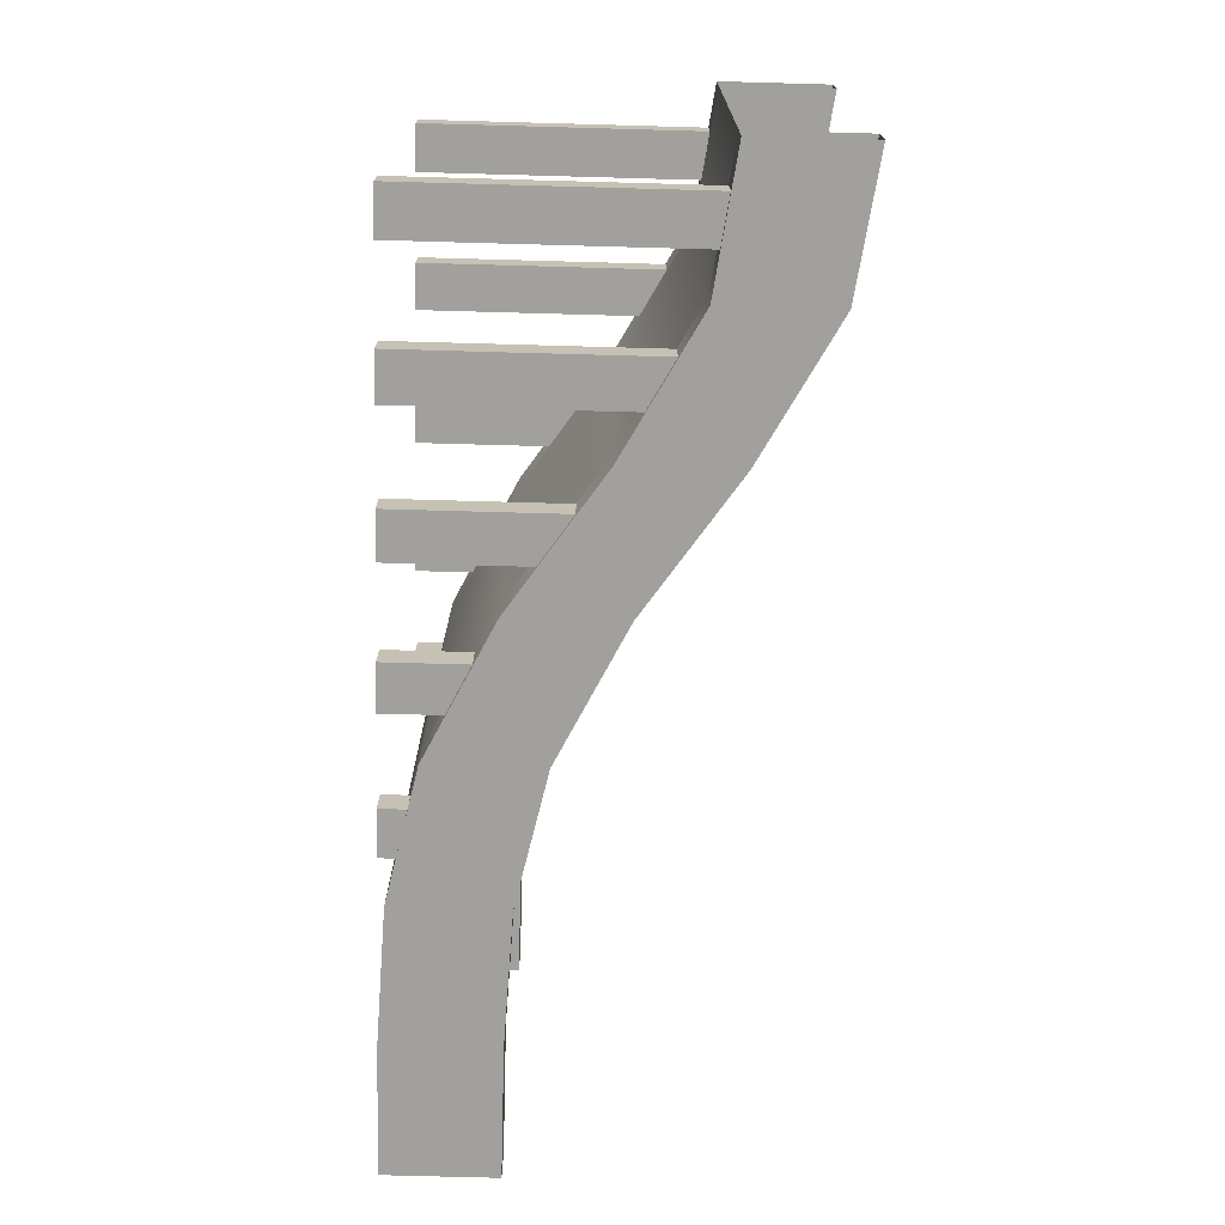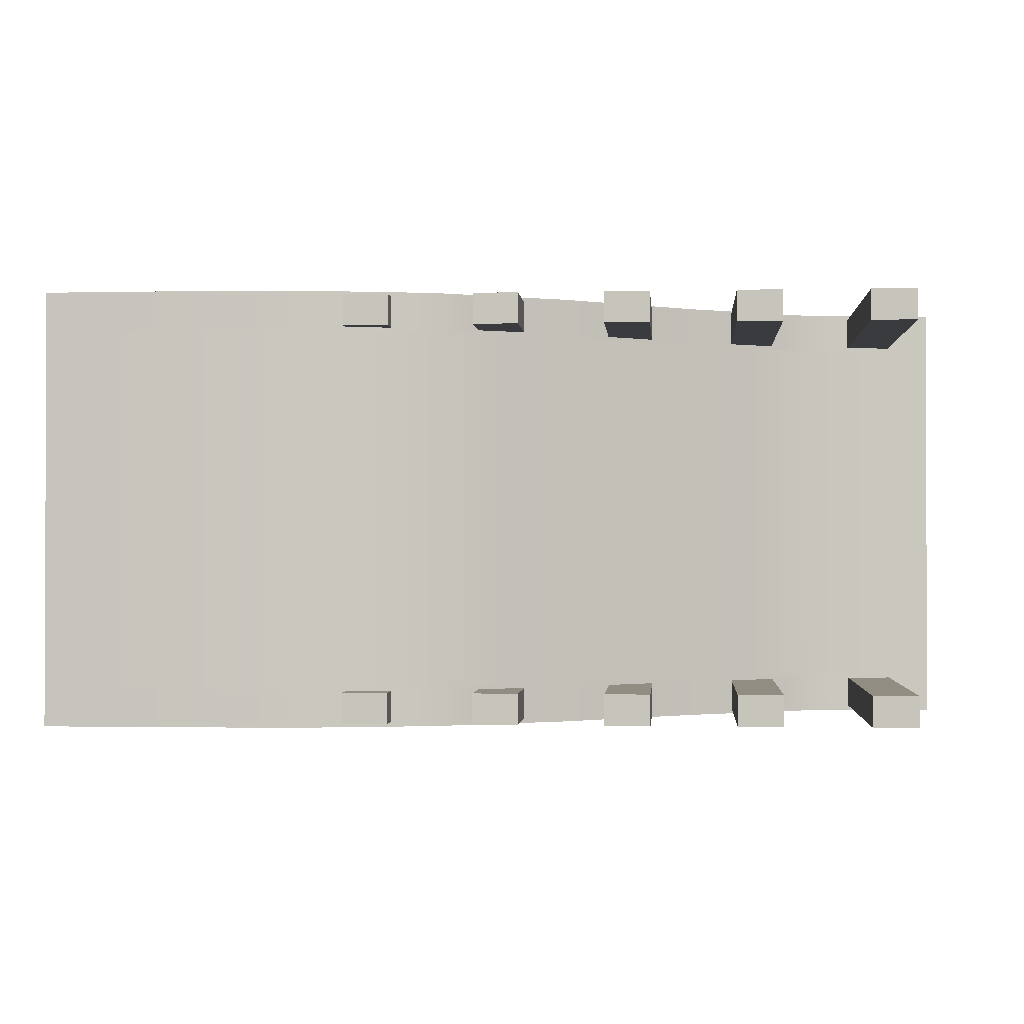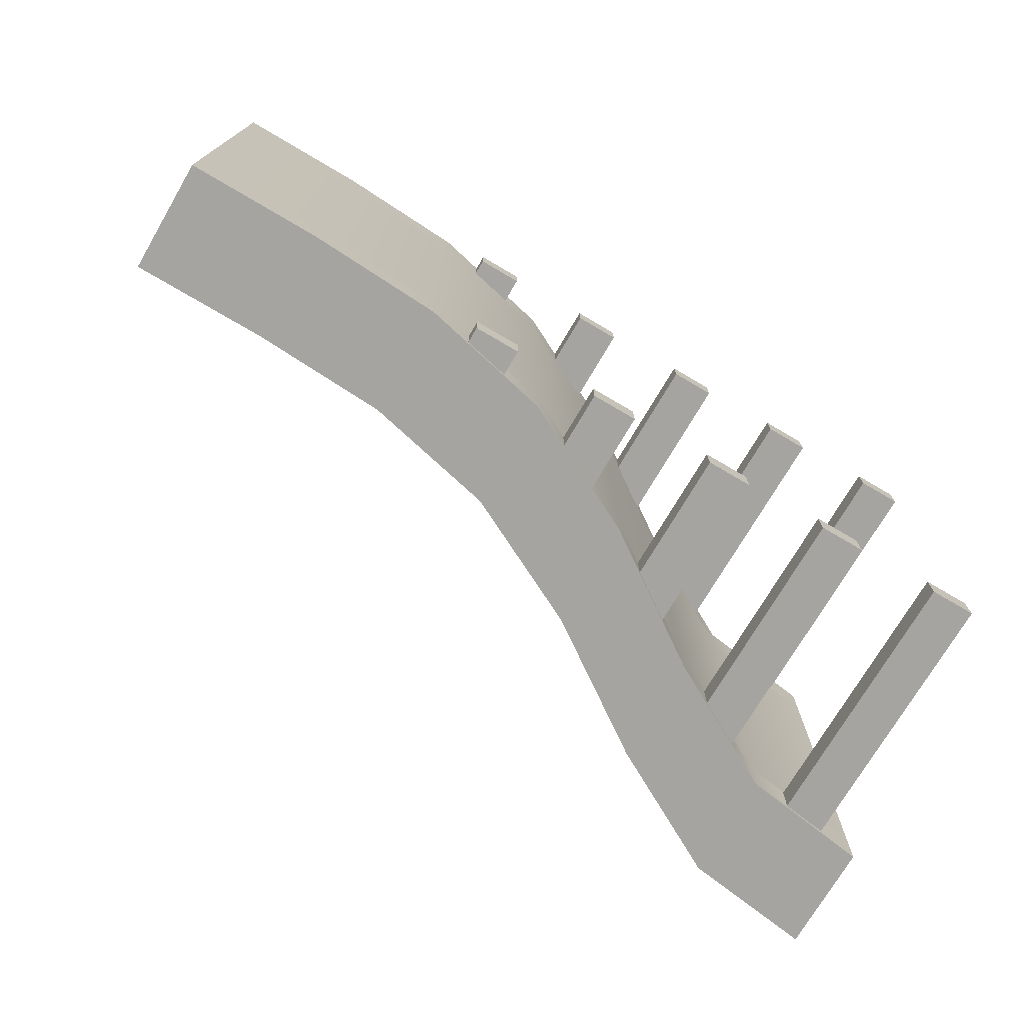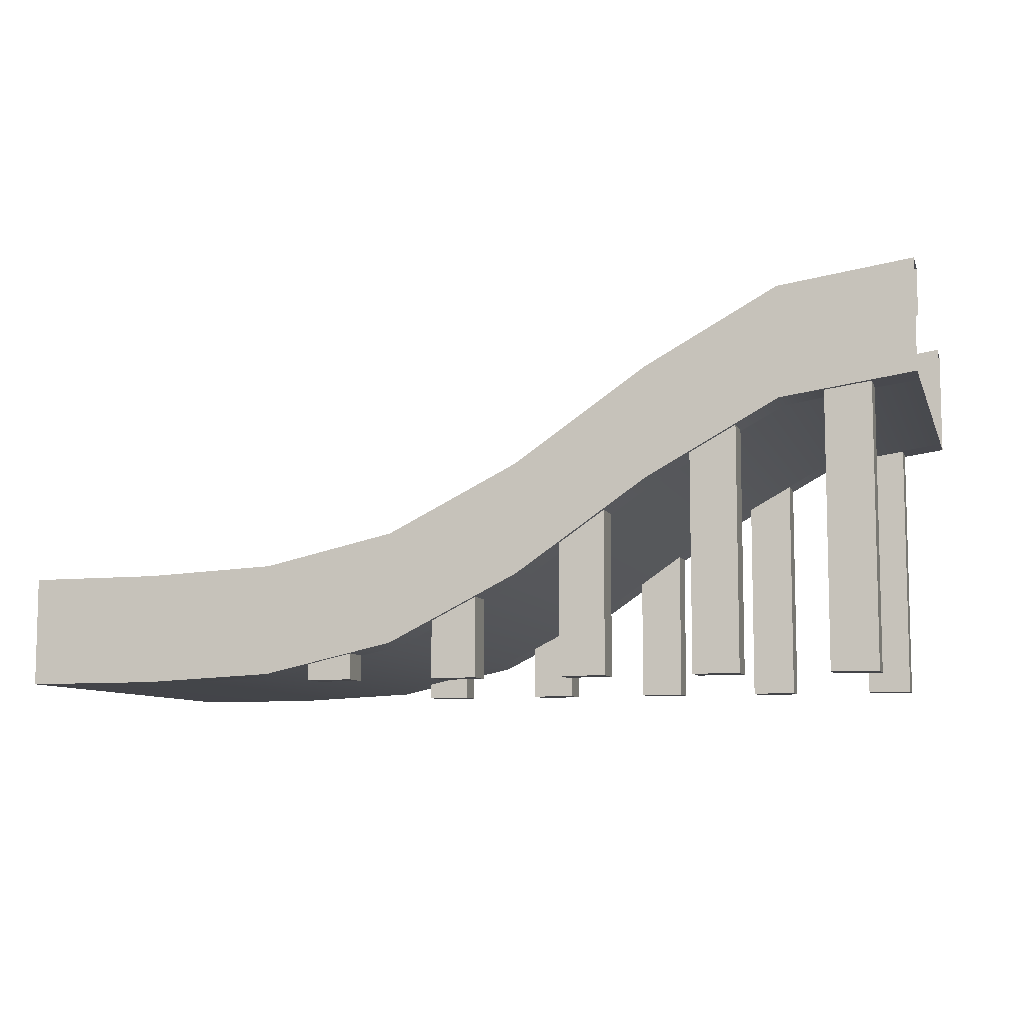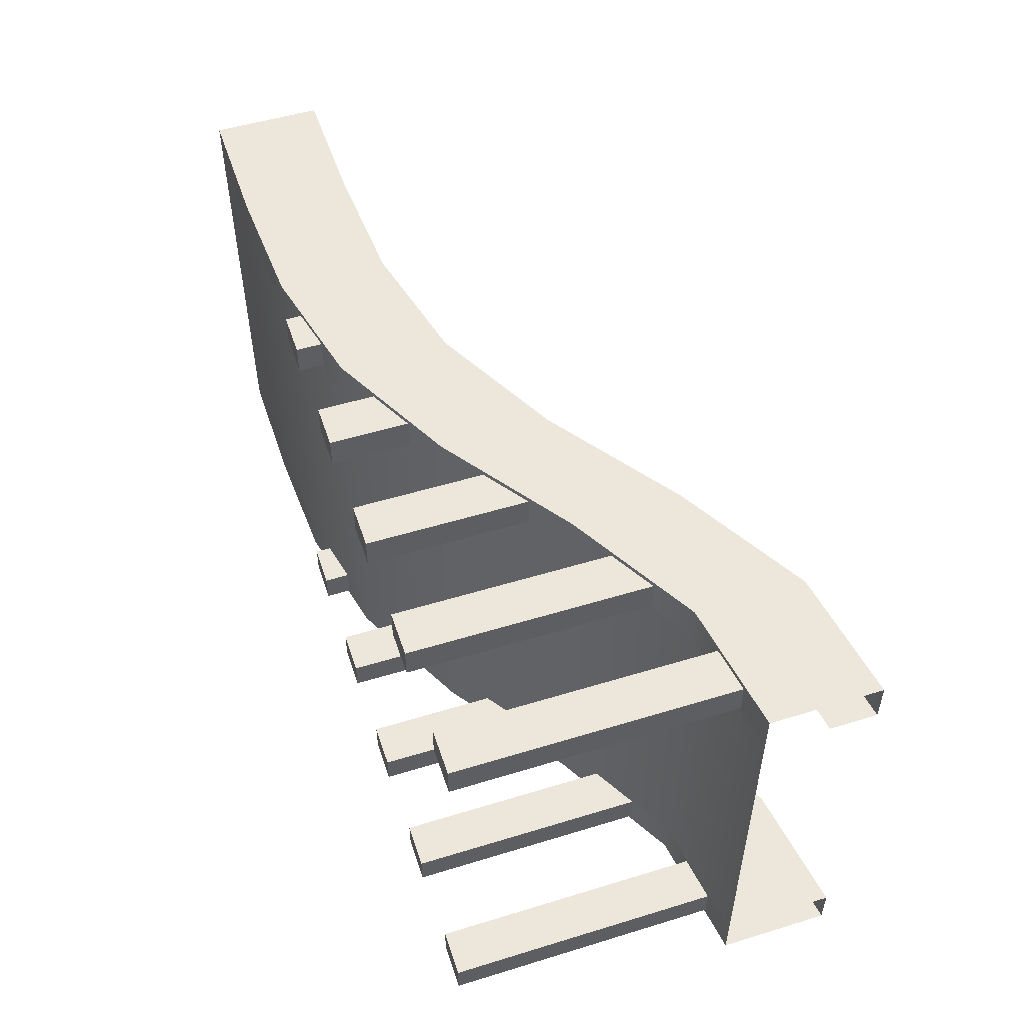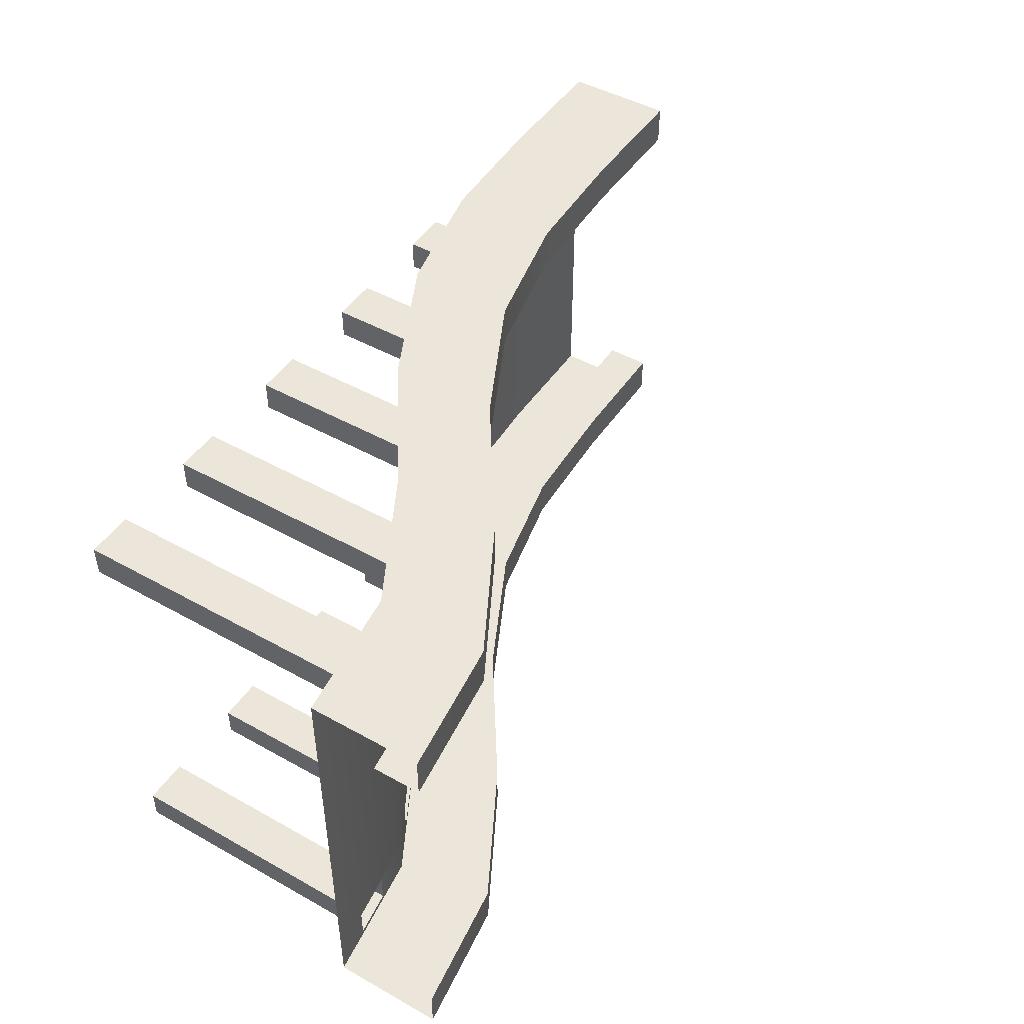
<metadata>
{"format":"obj","ext":"obj","renderer":"f3d","projection":"perspective","resolution":1024,"background":"white","views":[{"elev":-71.7,"azim":88.4,"up":"+Z"},{"elev":-1.1,"azim":4.9,"up":"+Z"},{"elev":-73.5,"azim":-30.4,"up":"+Z"},{"elev":-8.3,"azim":15.7,"up":"+Y"},{"elev":51.8,"azim":71.7,"up":"+Z"},{"elev":47.2,"azim":122.3,"up":"+Z"}]}
</metadata>
<code>
g default
v -1.25 -0 -0.6
v -1.25 -0 0.6
v -1.25 0.1729 -0.6
v -1.25 0.1729 0.6
v 1.25 0.9399 -0.6
v 1.25 0.9399 0.6
v 1.25 0.7669 -0.6
v 1.25 0.7669 0.6
v -1.25 0.1729 0.4881
v 1.25 0.9399 0.4881
v 1.25 0.7669 0.4881
v -1.25 -0 0.4881
v -1.25 0.1729 -0.4881
v 1.25 0.9399 -0.4881
v 1.25 0.7669 -0.4881
v -1.25 -0 -0.4881
v -1.25 0.2998 -0.6
v -1.25 0.2998 -0.4881
v 1.25 1.067 -0.4881
v 1.25 1.067 -0.6
v -1.25 0.2998 0.4881
v -1.25 0.2998 0.6
v 1.25 1.067 0.6
v 1.25 1.067 0.4881
v 0.8929 1.017 0.6
v 0.8929 1.017 0.4881
v 0.8929 0.8898 0.4881
v 0.8929 0.8898 -0.4881
v 0.8929 1.017 -0.4881
v 0.8929 1.017 -0.6
v 0.8929 0.8898 -0.6
v 0.8929 0.7169 -0.6
v 0.8929 0.7169 -0.4881
v 0.8929 0.7169 0.4881
v 0.8929 0.7169 0.6
v 0.8929 0.8898 0.6
v 0.5357 0.8208 0.6
v 0.5357 0.8208 0.4881
v 0.5357 0.6939 0.4881
v 0.5357 0.6939 -0.4881
v 0.5357 0.8208 -0.4881
v 0.5357 0.8208 -0.6
v 0.5357 0.6939 -0.6
v 0.5357 0.5209 -0.6
v 0.5357 0.5209 -0.4881
v 0.5357 0.5209 0.4881
v 0.5357 0.5209 0.6
v 0.5357 0.6939 0.6
v 0.1786 0.5754 0.6
v 0.1786 0.5754 0.4881
v 0.1786 0.4485 0.4881
v 0.1786 0.4485 -0.4881
v 0.1786 0.5754 -0.4881
v 0.1786 0.5754 -0.6
v 0.1786 0.4485 -0.6
v 0.1786 0.2756 -0.6
v 0.1786 0.2756 -0.4881
v 0.1786 0.2756 0.4881
v 0.1786 0.2756 0.6
v 0.1786 0.4485 0.6
v -0.1786 0.3969 0.6
v -0.1786 0.3969 0.4881
v -0.1786 0.27 0.4881
v -0.1786 0.27 -0.4881
v -0.1786 0.3969 -0.4881
v -0.1786 0.3969 -0.6
v -0.1786 0.27 -0.6
v -0.1786 0.09708 -0.6
v -0.1786 0.09708 -0.4881
v -0.1786 0.09708 0.4881
v -0.1786 0.09708 0.6
v -0.1786 0.27 0.6
v -0.5357 0.3177 0.6
v -0.5357 0.3177 0.4881
v -0.5357 0.1908 0.4881
v -0.5357 0.1908 -0.4881
v -0.5357 0.3177 -0.4881
v -0.5357 0.3177 -0.6
v -0.5357 0.1908 -0.6
v -0.5357 0.01785 -0.6
v -0.5357 0.01785 -0.4881
v -0.5357 0.01785 0.4881
v -0.5357 0.01785 0.6
v -0.5357 0.1908 0.6
v -0.8929 0.3006 0.6
v -0.8929 0.3006 0.4881
v -0.8929 0.1737 0.4881
v -0.8929 0.1737 -0.4881
v -0.8929 0.3006 -0.4881
v -0.8929 0.3006 -0.6
v -0.8929 0.1737 -0.6
v -0.8929 0.000744 -0.6
v -0.8929 0.000744 -0.4881
v -0.8929 0.000744 0.4881
v -0.8929 0.000744 0.6
v -0.8929 0.1737 0.6
v -1.01 0.000501 -0.5863
v -1.01 0.000501 -0.5018
v -1.133 0.000243 -0.5018
v -1.133 0.000243 -0.5863
v -1.01 0.000501 0.5018
v -1.133 0.000243 0.5018
v -1.01 0.000501 0.5863
v -1.133 0.000243 0.5863
v 1.133 0.7506 -0.5863
v 1.133 0.7506 -0.5018
v 1.01 0.7333 -0.5018
v 1.01 0.7333 -0.5863
v 1.01 0.7333 0.5018
v 1.01 0.7333 0.5863
v 1.133 0.7506 0.5018
v 1.133 0.7506 0.5863
v 0.7762 0.6529 -0.5863
v 0.7762 0.6529 -0.5018
v 0.6524 0.585 -0.5018
v 0.6524 0.585 -0.5863
v 0.6524 0.585 0.5018
v 0.6524 0.585 0.5863
v 0.7762 0.6529 0.5018
v 0.7762 0.6529 0.5863
v 0.419 0.4408 -0.5863
v 0.419 0.4408 -0.5018
v 0.2953 0.3558 -0.5018
v 0.2953 0.3558 -0.5863
v 0.2953 0.3558 0.5018
v 0.2953 0.3558 0.5863
v 0.419 0.4408 0.5018
v 0.419 0.4408 0.5863
v 0.06188 0.2173 -0.5863
v 0.06188 0.2173 -0.5018
v -0.06188 0.1554 -0.5018
v -0.06188 0.1554 -0.5863
v -0.06188 0.1554 0.5018
v -0.06188 0.1554 0.5863
v 0.06188 0.2173 0.5018
v 0.06188 0.2173 0.5863
v -0.2953 0.07119 -0.5863
v -0.2953 0.07119 -0.5018
v -0.419 0.04374 -0.5018
v -0.419 0.04374 -0.5863
v -0.419 0.04374 0.5018
v -0.419 0.04374 0.5863
v -0.2953 0.07119 0.5018
v -0.2953 0.07119 0.5863
v -0.6524 0.01226 -0.5863
v -0.6524 0.01226 -0.5018
v -0.7762 0.006333 -0.5018
v -0.7762 0.006333 -0.5863
v -0.7762 0.006333 0.5018
v -0.7762 0.006333 0.5863
v -0.6524 0.01226 0.5018
v -0.6524 0.01226 0.5863
v 1.133 0 -0.5863
v 1.133 0 -0.5018
v 1.01 0 -0.5018
v 1.01 0 -0.5863
v 1.01 0 0.5018
v 1.01 0 0.5863
v 1.133 0 0.5018
v 1.133 0 0.5863
v 0.7762 0 -0.5863
v 0.7762 0 -0.5018
v 0.6524 0 -0.5018
v 0.6524 0 -0.5863
v 0.6524 0 0.5018
v 0.6524 0 0.5863
v 0.7762 0 0.5018
v 0.7762 0 0.5863
v 0.419 0 -0.5863
v 0.419 0 -0.5018
v 0.2953 0 -0.5018
v 0.2953 0 -0.5863
v 0.2953 0 0.5018
v 0.2953 0 0.5863
v 0.419 0 0.5018
v 0.419 0 0.5863
v 0.06188 0 -0.5863
v 0.06188 0 -0.5018
v -0.06188 0 -0.5018
v -0.06188 0 -0.5863
v -0.06188 0 0.5018
v -0.06188 0 0.5863
v 0.06188 0 0.5018
v 0.06188 0 0.5863
v -0.2953 0 -0.5863
v -0.2953 0 -0.5018
v -0.419 0 -0.5018
v -0.419 0 -0.5863
v -0.419 0 0.5018
v -0.419 0 0.5863
v -0.2953 0 0.5018
v -0.2953 0 0.5863
g polySurface3 pCube9
f 17 18 89 90
f 97 98 99 100
f 2 95 96 4
f 92 1 3 91
f 21 22 85 86
f 102 101 103 104
f 16 93 94 12
f 13 88 89 18
f 91 3 17 90
f 4 96 85 22
f 87 9 21 86
f 26 25 23 24
f 10 27 26 24
f 29 28 14 19
f 30 29 19 20
f 5 31 30 20
f 7 32 31 5
f 153 154 155 156
f 34 33 15 11
f 158 157 159 160
f 36 35 8 6
f 25 36 6 23
f 38 37 25 26
f 27 39 38 26
f 41 40 28 29
f 42 41 29 30
f 31 43 42 30
f 32 44 43 31
f 161 162 163 164
f 46 45 33 34
f 166 165 167 168
f 48 47 35 36
f 37 48 36 25
f 50 49 37 38
f 39 51 50 38
f 53 52 40 41
f 54 53 41 42
f 43 55 54 42
f 44 56 55 43
f 169 170 171 172
f 58 57 45 46
f 174 173 175 176
f 60 59 47 48
f 49 60 48 37
f 62 61 49 50
f 51 63 62 50
f 65 64 52 53
f 66 65 53 54
f 55 67 66 54
f 56 68 67 55
f 177 178 179 180
f 70 69 57 58
f 182 181 183 184
f 72 71 59 60
f 61 72 60 49
f 74 73 61 62
f 63 75 74 62
f 77 76 64 65
f 78 77 65 66
f 67 79 78 66
f 68 80 79 67
f 185 186 187 188
f 82 81 69 70
f 190 189 191 192
f 84 83 71 72
f 73 84 72 61
f 86 85 73 74
f 75 87 86 74
f 89 88 76 77
f 90 89 77 78
f 79 91 90 78
f 80 92 91 79
f 145 146 147 148
f 94 93 81 82
f 150 149 151 152
f 96 95 83 84
f 85 96 84 73
f 92 93 98 97
f 93 16 99 98
f 16 1 100 99
f 1 92 97 100
f 12 94 101 102
f 94 95 103 101
f 95 2 104 103
f 2 12 102 104
f 7 15 106 105
f 15 33 107 106
f 33 32 108 107
f 32 7 105 108
f 35 34 109 110
f 34 11 111 109
f 11 8 112 111
f 8 35 110 112
f 32 33 114 113
f 33 45 115 114
f 45 44 116 115
f 44 32 113 116
f 47 46 117 118
f 46 34 119 117
f 34 35 120 119
f 35 47 118 120
f 44 45 122 121
f 45 57 123 122
f 57 56 124 123
f 56 44 121 124
f 59 58 125 126
f 58 46 127 125
f 46 47 128 127
f 47 59 126 128
f 56 57 130 129
f 57 69 131 130
f 69 68 132 131
f 68 56 129 132
f 71 70 133 134
f 70 58 135 133
f 58 59 136 135
f 59 71 134 136
f 68 69 138 137
f 69 81 139 138
f 81 80 140 139
f 80 68 137 140
f 83 82 141 142
f 82 70 143 141
f 70 71 144 143
f 71 83 142 144
f 80 81 146 145
f 81 93 147 146
f 93 92 148 147
f 92 80 145 148
f 95 94 149 150
f 94 82 151 149
f 82 83 152 151
f 83 95 150 152
f 105 106 154 153
f 106 107 155 154
f 107 108 156 155
f 108 105 153 156
f 110 109 157 158
f 109 111 159 157
f 111 112 160 159
f 112 110 158 160
f 113 114 162 161
f 114 115 163 162
f 115 116 164 163
f 116 113 161 164
f 118 117 165 166
f 117 119 167 165
f 119 120 168 167
f 120 118 166 168
f 121 122 170 169
f 122 123 171 170
f 123 124 172 171
f 124 121 169 172
f 126 125 173 174
f 125 127 175 173
f 127 128 176 175
f 128 126 174 176
f 129 130 178 177
f 130 131 179 178
f 131 132 180 179
f 132 129 177 180
f 134 133 181 182
f 133 135 183 181
f 135 136 184 183
f 136 134 182 184
f 137 138 186 185
f 138 139 187 186
f 139 140 188 187
f 140 137 185 188
f 142 141 189 190
f 141 143 191 189
f 143 144 192 191
f 144 142 190 192

</code>
